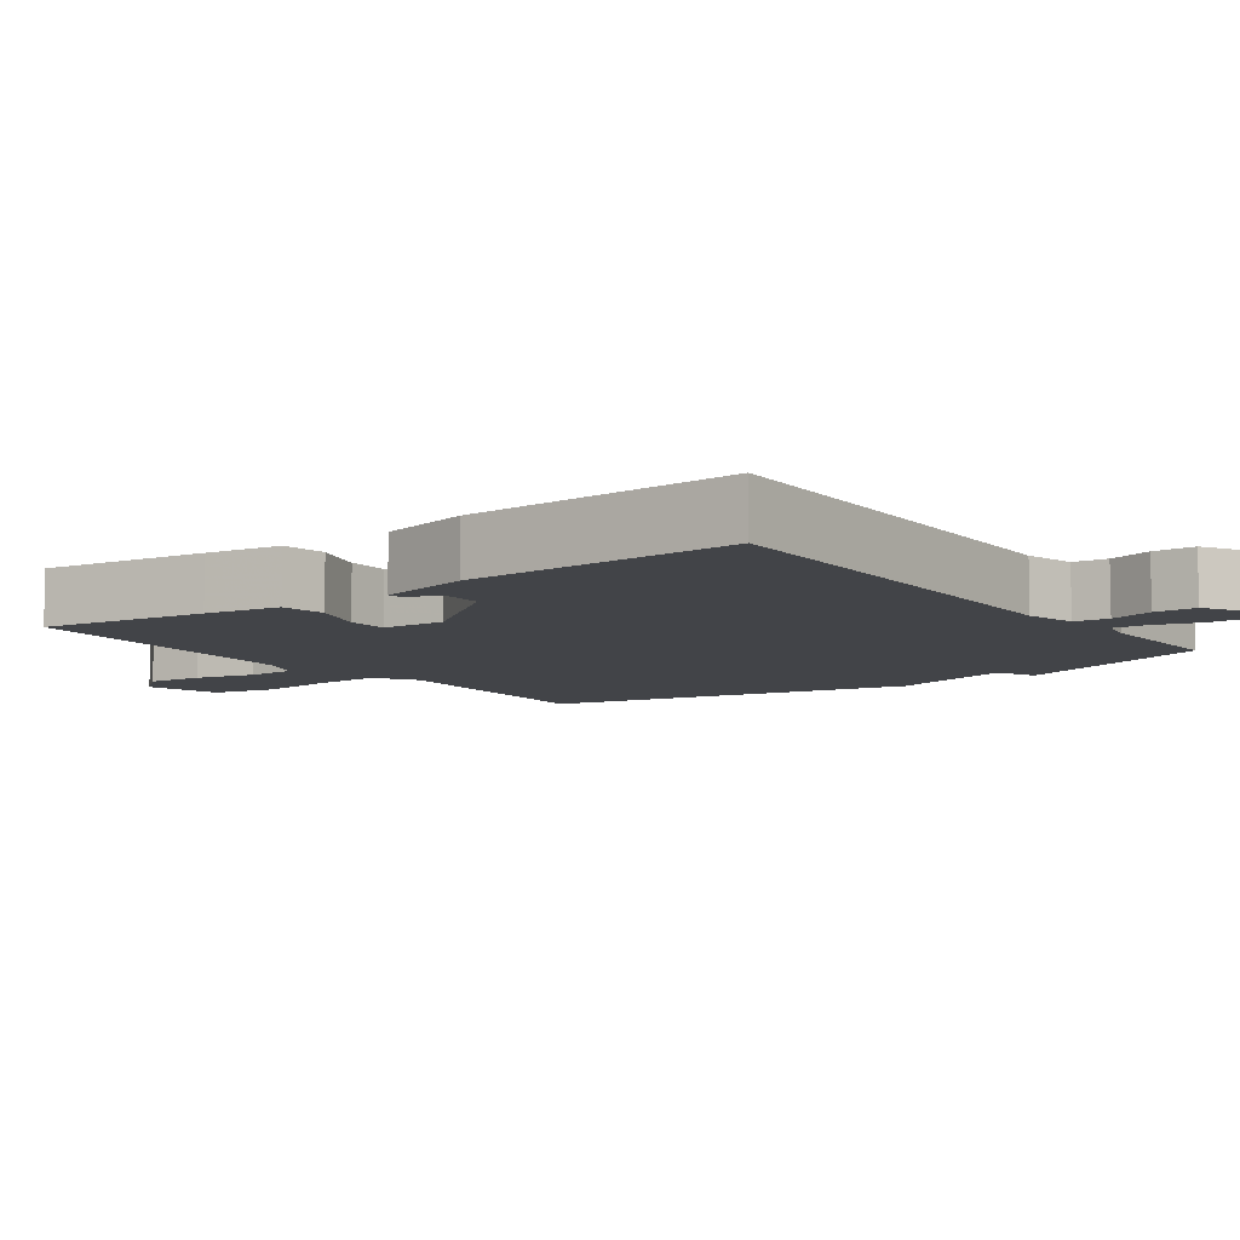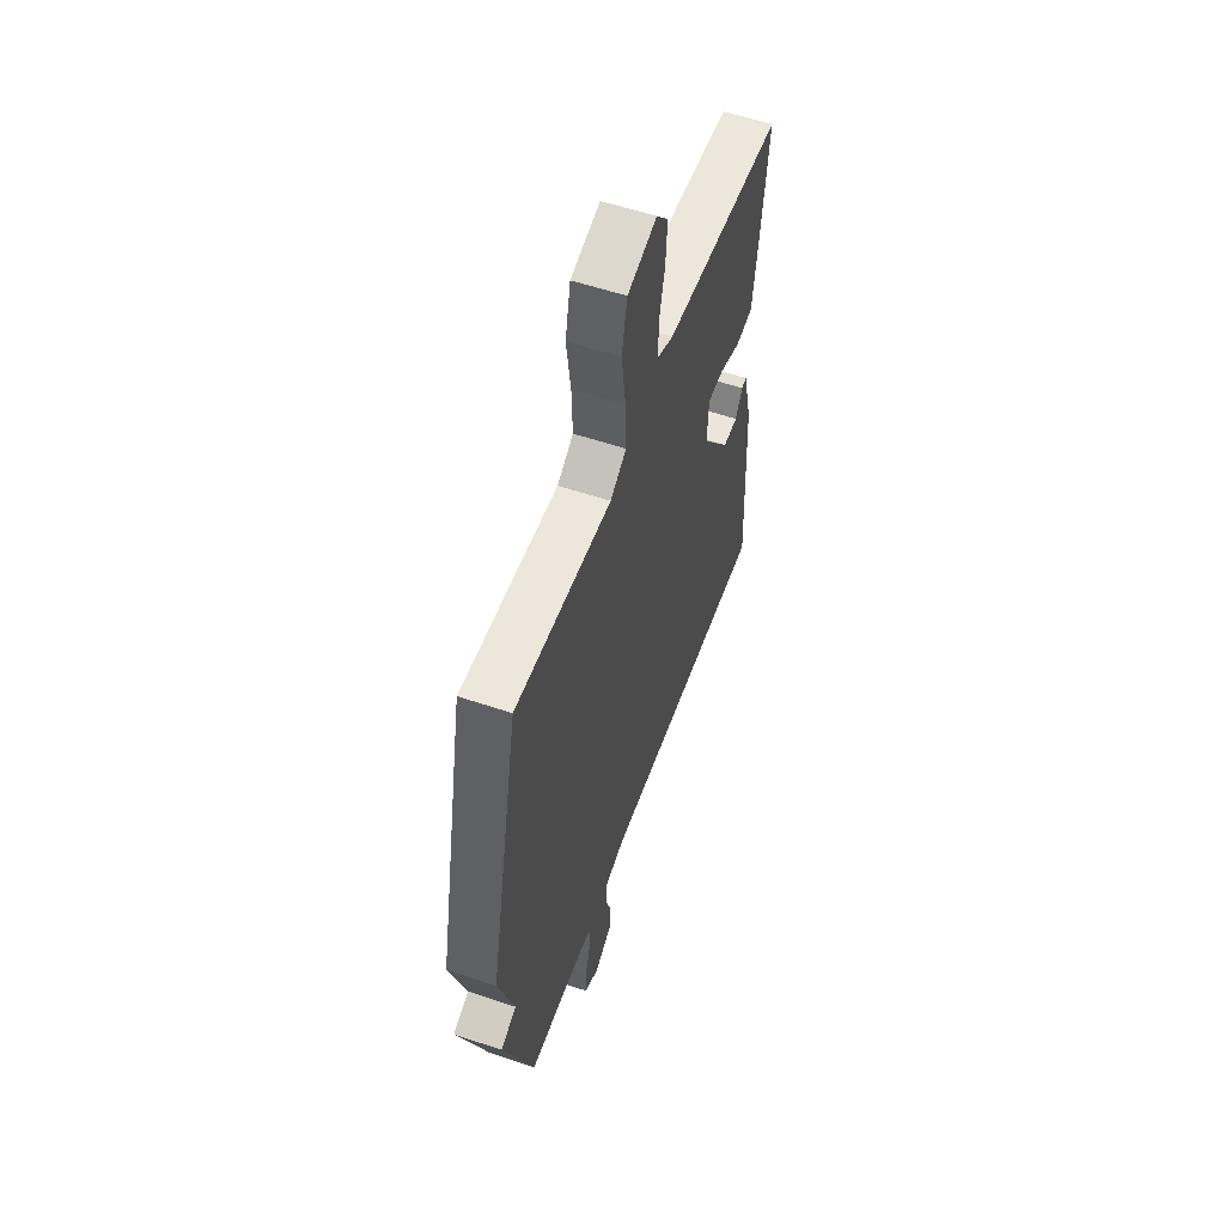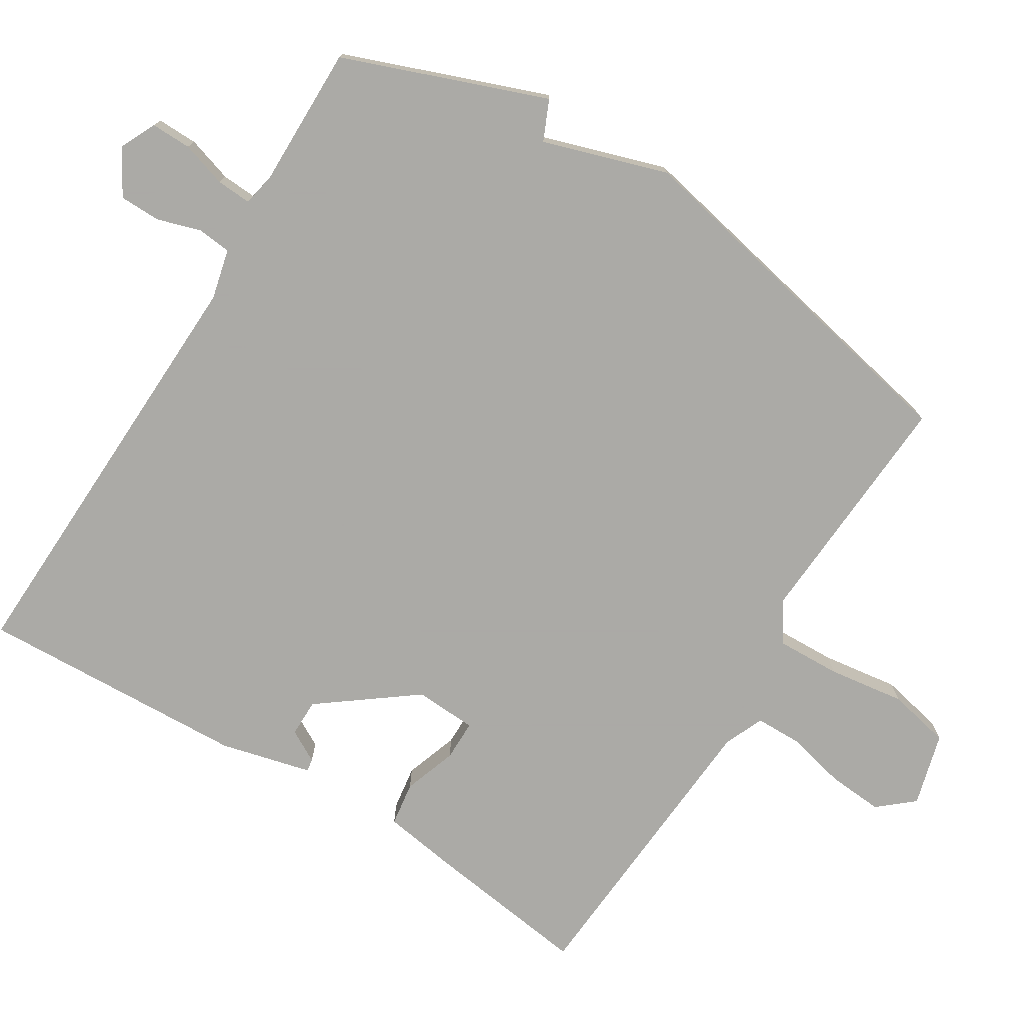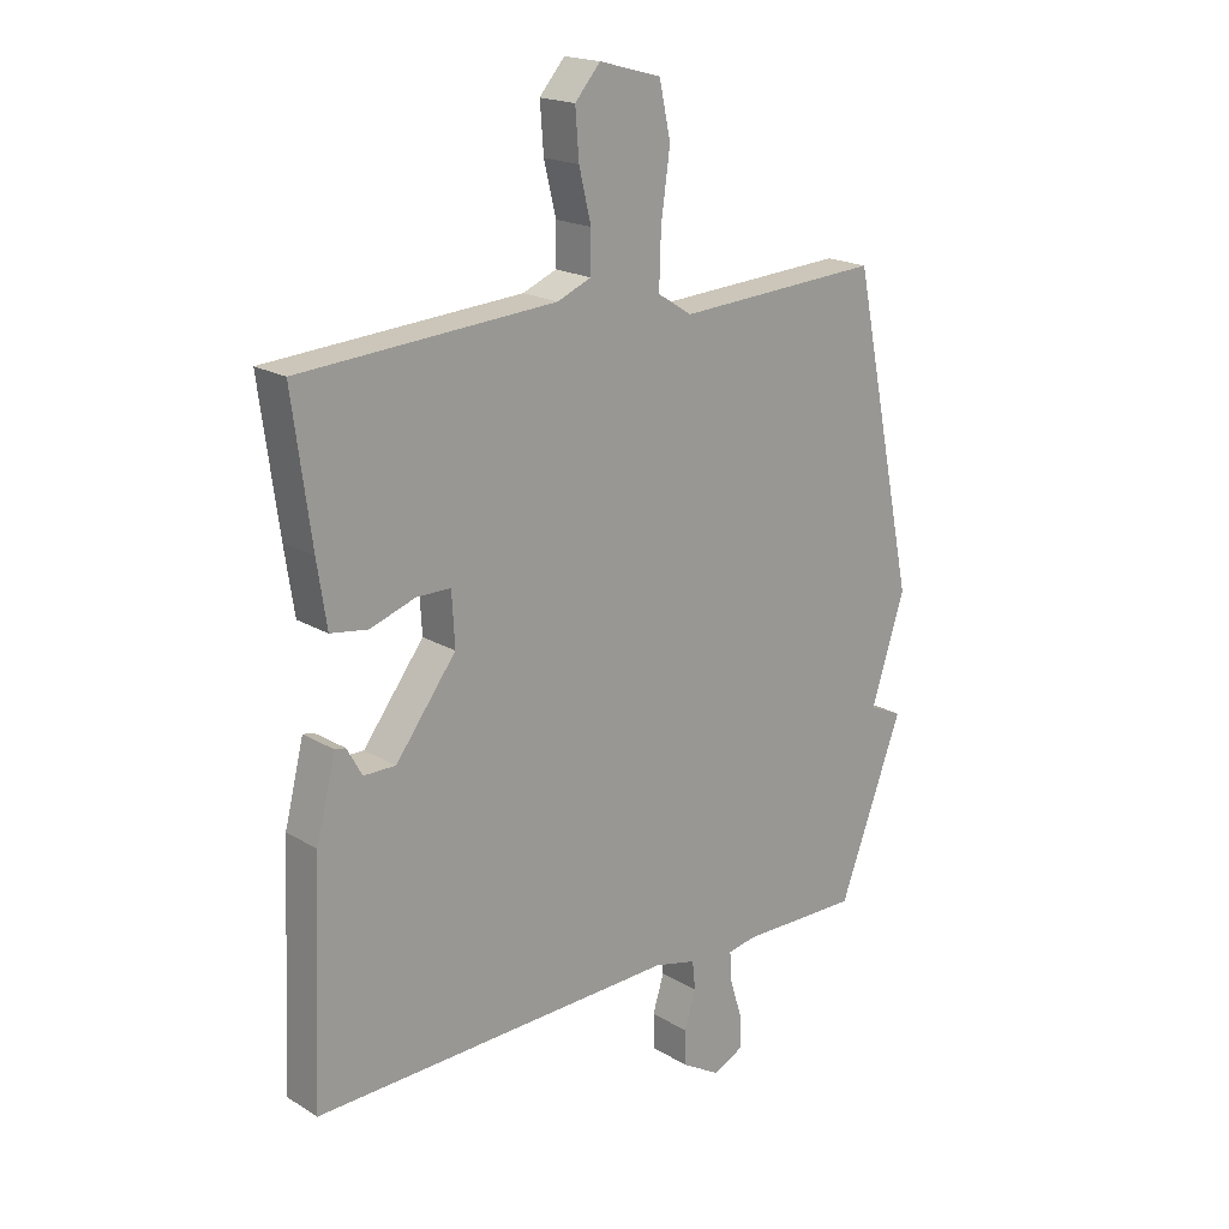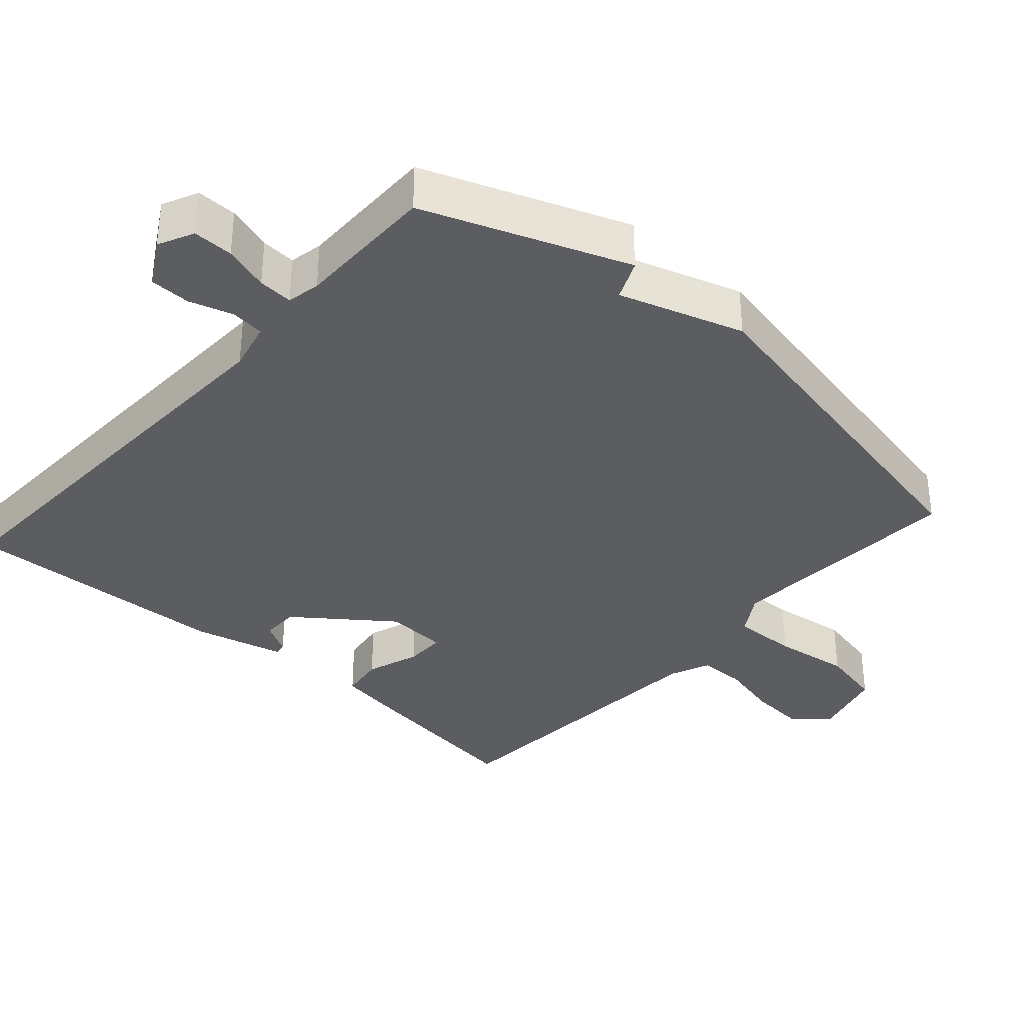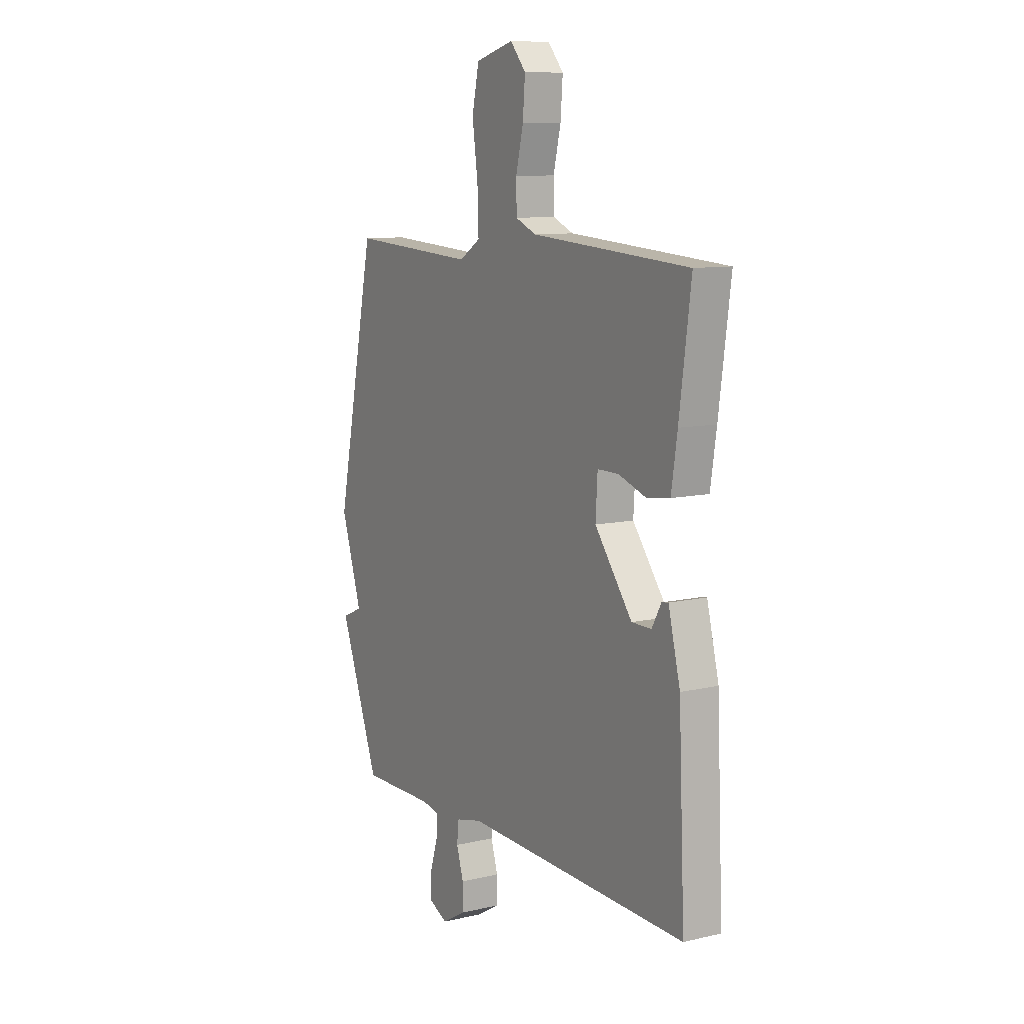
<metadata>
{"format":"obj","ext":"obj","renderer":"f3d","projection":"perspective","resolution":1024,"background":"white","views":[{"elev":-8.1,"azim":126.4,"up":"+Y"},{"elev":56.2,"azim":-70.5,"up":"+Z"},{"elev":-75.7,"azim":-121.7,"up":"+Y"},{"elev":19.0,"azim":138.5,"up":"+Z"},{"elev":-35.5,"azim":-131.7,"up":"+Y"},{"elev":9.9,"azim":59.0,"up":"+Z"}]}
</metadata>
<code>
v 0.5 0.07 -0.5
v -0.107 0.07 -0.48
v -0.177 0.07 -0.497
v -0.182 0.07 -0.545
v -0.163 0.07 -0.606
v -0.164 0.07 -0.664
v -0.228 0.07 -0.701
v -0.278 0.07 -0.677
v -0.277 0.07 -0.62
v -0.257 0.07 -0.556
v -0.254 0.07 -0.507
v -0.301 0.07 -0.498
v -0.5 0.07 -0.5
v -0.607 0.07 -0.215
v -0.551 0.07 -0.19
v -0.607 0.07 -0.015
v -0.5 0.07 0.5
v -0.159 0.07 0.479
v -0.102 0.07 0.515
v -0.105 0.07 0.606
v -0.12 0.07 0.714
v -0.101 0.07 0.802
v 0.002 0.07 0.83
v 0.044 0.07 0.781
v 0.038 0.07 0.703
v 0.018 0.07 0.62
v 0.019 0.07 0.554
v 0.075 0.07 0.53
v 0.5 0.07 0.5
v 0.469 0.07 0.269
v 0.453 0.07 0.164
v 0.391 0.07 0.155
v 0.316 0.07 0.181
v 0.259 0.07 0.181
v 0.254 0.07 0.094
v 0.355 0.07 -0.04
v 0.408 0.07 -0.04
v 0.433 0.07 0.005
v 0.451 0.07 0.008
v 0.483 0.07 -0.12
v 0.5 0 -0.5
v -0.107 0 -0.48
v -0.177 0 -0.497
v -0.182 0 -0.545
v -0.163 0 -0.606
v -0.164 0 -0.664
v -0.228 0 -0.701
v -0.278 0 -0.677
v -0.277 0 -0.62
v -0.257 0 -0.556
v -0.254 0 -0.507
v -0.301 0 -0.498
v -0.5 0 -0.5
v -0.607 0 -0.215
v -0.551 0 -0.19
v -0.607 0 -0.015
v -0.5 0 0.5
v -0.159 0 0.479
v -0.102 0 0.515
v -0.105 0 0.606
v -0.12 0 0.714
v -0.101 0 0.802
v 0.002 0 0.83
v 0.044 0 0.781
v 0.038 0 0.703
v 0.018 0 0.62
v 0.019 0 0.554
v 0.075 0 0.53
v 0.5 0 0.5
v 0.469 0 0.269
v 0.453 0 0.164
v 0.391 0 0.155
v 0.316 0 0.181
v 0.259 0 0.181
v 0.254 0 0.094
v 0.355 0 -0.04
v 0.408 0 -0.04
v 0.433 0 0.005
v 0.451 0 0.008
v 0.483 0 -0.12
f 39 40 1
f 38 39 1
f 37 38 1
f 36 37 1 2
f 35 36 2 3
f 34 35 3
f 31 32 33
f 30 31 33
f 29 30 33
f 28 29 33
f 27 28 33 34
f 24 25 26
f 23 24 26
f 22 23 26
f 21 22 26
f 20 21 26
f 19 20 26 27
f 27 34 3
f 19 27 3
f 18 19 3
f 18 3 4
f 17 18 4
f 16 17 4
f 15 16 4
f 12 13 14 15
f 8 9 10
f 7 8 10
f 6 7 10
f 5 6 10
f 4 5 10
f 4 10 11
f 15 4 11
f 11 12 15
f 41 80 79
f 41 79 78
f 41 78 77
f 42 41 77 76
f 43 42 76 75
f 43 75 74
f 73 72 71
f 73 71 70
f 73 70 69
f 73 69 68
f 74 73 68 67
f 66 65 64
f 66 64 63
f 66 63 62
f 66 62 61
f 66 61 60
f 67 66 60 59
f 43 74 67
f 43 67 59
f 43 59 58
f 44 43 58
f 44 58 57
f 44 57 56
f 44 56 55
f 55 54 53 52
f 50 49 48
f 50 48 47
f 50 47 46
f 50 46 45
f 50 45 44
f 51 50 44
f 51 44 55
f 55 52 51
f 1 41 42 2
f 2 42 43 3
f 3 43 44 4
f 4 44 45 5
f 5 45 46 6
f 6 46 47 7
f 7 47 48 8
f 8 48 49 9
f 9 49 50 10
f 10 50 51 11
f 11 51 52 12
f 12 52 53 13
f 13 53 54 14
f 14 54 55 15
f 15 55 56 16
f 16 56 57 17
f 17 57 58 18
f 18 58 59 19
f 19 59 60 20
f 20 60 61 21
f 21 61 62 22
f 22 62 63 23
f 23 63 64 24
f 24 64 65 25
f 25 65 66 26
f 26 66 67 27
f 27 67 68 28
f 28 68 69 29
f 29 69 70 30
f 30 70 71 31
f 31 71 72 32
f 32 72 73 33
f 33 73 74 34
f 34 74 75 35
f 35 75 76 36
f 36 76 77 37
f 37 77 78 38
f 38 78 79 39
f 39 79 80 40
f 40 80 41 1

</code>
